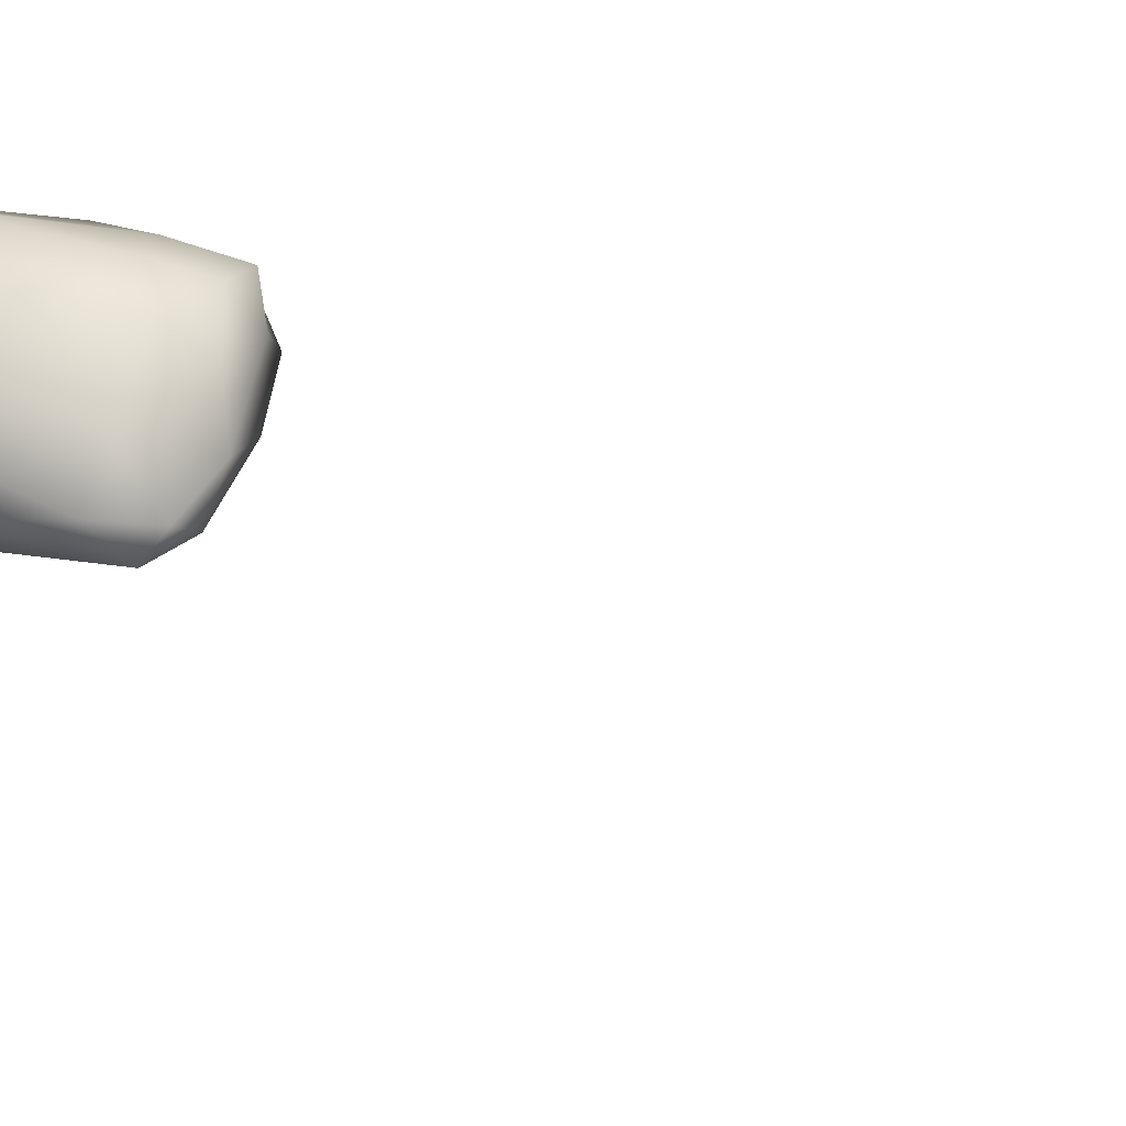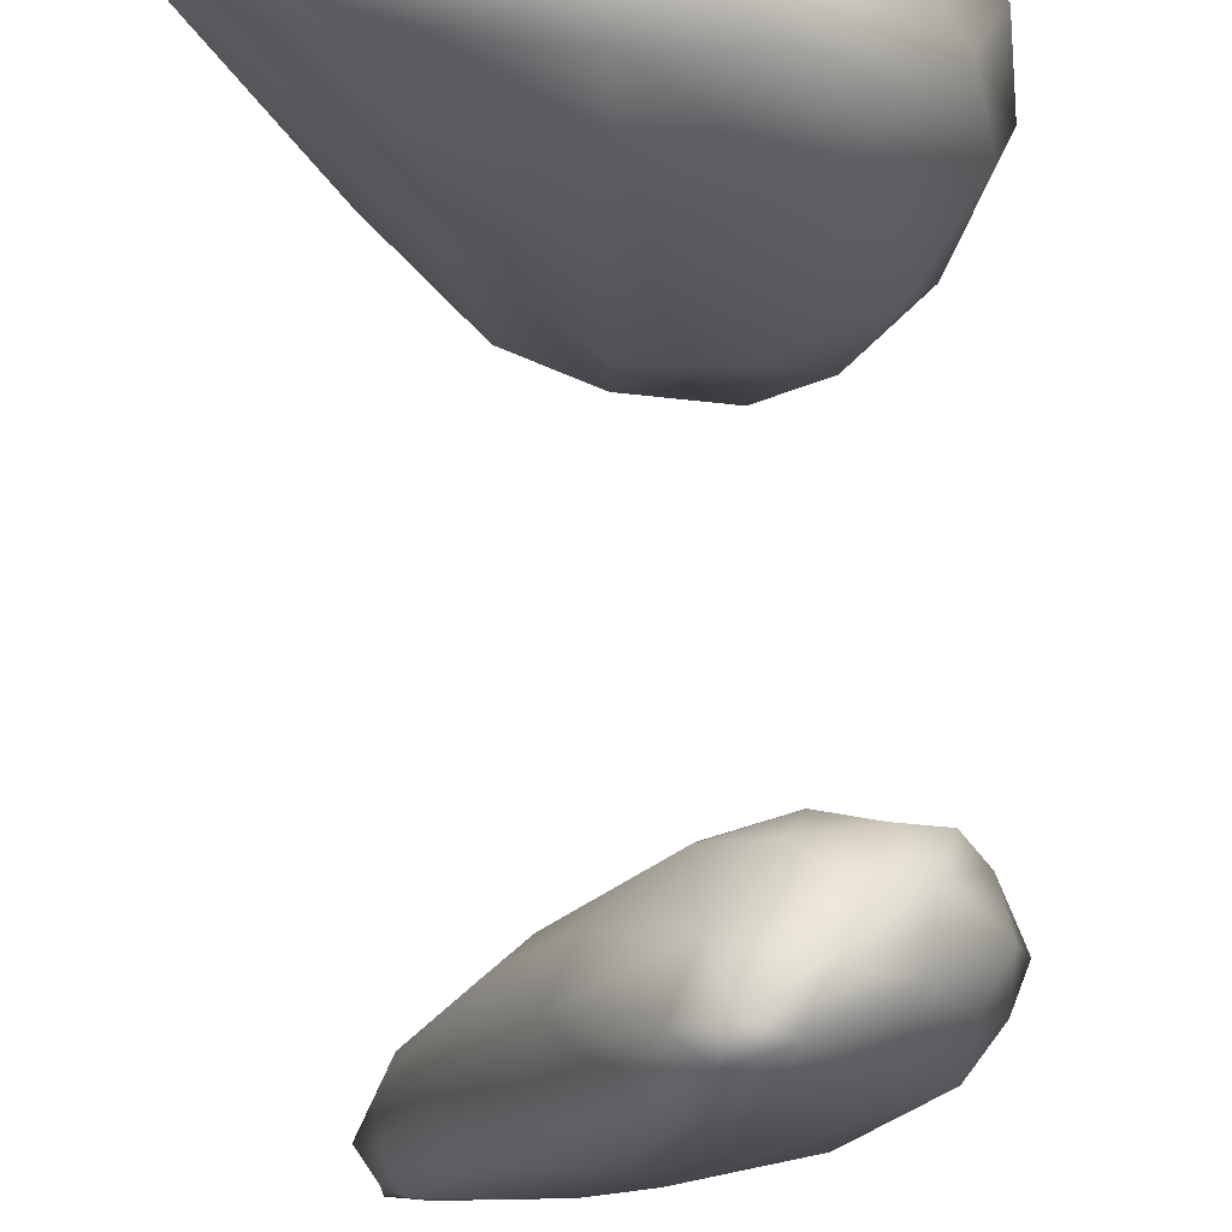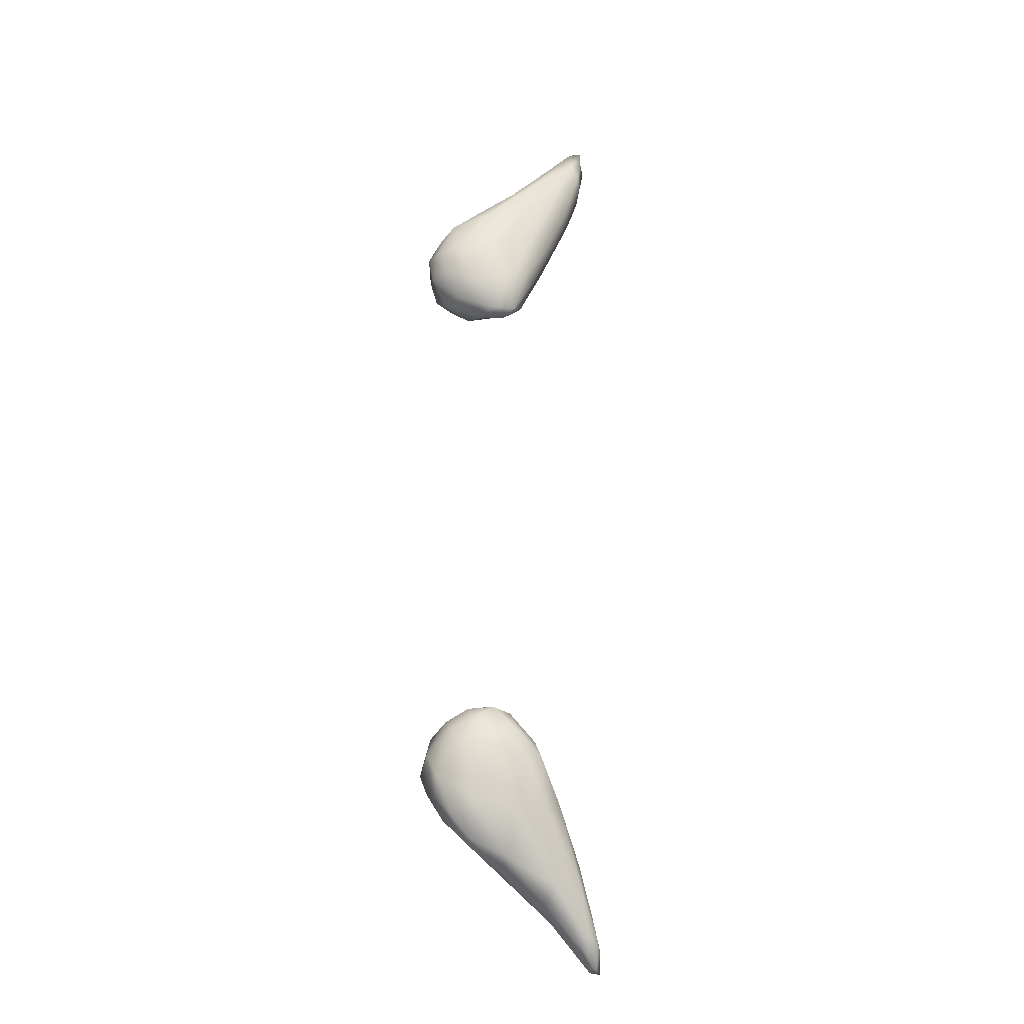
<metadata>
{"format":"obj","ext":"obj","renderer":"f3d","projection":"perspective","resolution":1024,"background":"white","views":[{"elev":12.5,"azim":143.8,"up":"+Y"},{"elev":-19.6,"azim":-177.7,"up":"+Y"},{"elev":-23.6,"azim":-23.2,"up":"+Z"}]}
</metadata>
<code>
v 8104 2611 4651
v 8130 2613 4649
v 8110 2589 4654
v 8098 2590 4659
v 8065 2573 4700
v 8113 2633 4678
v 8074 2553 4717
v 8102 2562 4704
v 8119 2587 4692
v 8049 2595 4712
v 8119 2632 4704
v 8020 2626 4752
v 8076 2642 4717
v 8110 2599 4753
v 8089 2650 4741
v 8055 2540 4815
v 7992 2538 4817
v 7982 2580 4782
v 8092 2568 4761
v 7953 2619 4807
v 8091 2633 4794
v 8022 2666 4797
v 8052 2659 4828
v 7886 2547 4869
v 8063 2567 4868
v 7887 2591 4852
v 7899 2636 4854
v 8059 2604 4901
v 7988 2687 4893
v 7916 2682 4898
v 7998 2529 4992
v 7806 2560 4903
v 8036 2647 4919
v 7814 2672 4949
v 7999 2677 4936
v 7892 2507 4963
v 7955 2510 4984
v 7797 2590 4908
v 7771 2636 4956
v 7923 2698 5011
v 7798 2531 4984
v 7763 2564 4952
v 7838 2702 4988
v 7898 2699 4974
v 7895 2488 5068
v 7728 2562 5033
v 7737 2600 4995
v 7745 2669 5020
v 7961 2660 5038
v 7992 2563 5053
v 7721 2645 5050
v 7777 2694 5042
v 7719 2602 5084
v 7989 2613 5041
v 7770 2522 5098
v 7945 2503 5083
v 7828 2696 5059
v 7840 2499 5100
v 7753 2550 5135
v 7739 2675 5083
v 7897 2498 5127
v 7738 2633 5130
v 7772 2686 5086
v 7938 2519 5117
v 7919 2611 5149
v 7955 2578 5115
v 7871 2663 5106
v 7798 2515 5156
v 7926 2556 5153
v 7755 2584 5159
v 7793 2657 5127
v 7839 2512 5182
v 7793 2550 5184
v 7796 2593 5187
v 7848 2608 5178
v 7884 2531 5179
v 7873 2566 5193
v 7835 2553 5193
v 7838 2579 5187
v 7880 2500 6174
v 7832 2515 6176
v 7866 2527 6160
v 7910 2530 6193
v 7817 2561 6168
v 7887 2587 6199
v 7811 2617 6185
v 7859 2490 6243
v 7765 2561 6211
v 7755 2624 6218
v 7842 2646 6210
v 7783 2659 6222
v 7914 2496 6276
v 7939 2521 6268
v 7986 2579 6330
v 7898 2661 6267
v 7783 2524 6253
v 7962 2630 6324
v 7712 2600 6266
v 7744 2662 6244
v 7830 2677 6251
v 7734 2557 6274
v 7723 2649 6286
v 7896 2696 6367
v 7934 2501 6394
v 7969 2517 6361
v 7745 2535 6330
v 7787 2679 6288
v 7822 2511 6345
v 7703 2609 6324
v 8004 2544 6393
v 7716 2574 6331
v 7786 2676 6371
v 7879 2691 6414
v 8028 2632 6431
v 7735 2627 6373
v 7994 2665 6443
v 7821 2527 6438
v 7746 2557 6399
v 7728 2590 6375
v 8042 2542 6511
v 8061 2579 6492
v 8060 2611 6490
v 7826 2645 6457
v 7976 2689 6514
v 7983 2683 6485
v 7921 2517 6475
v 7798 2594 6449
v 7911 2668 6496
v 7821 2554 6465
v 7900 2550 6531
v 7976 2543 6591
v 8086 2633 6580
v 8012 2534 6559
v 7881 2583 6519
v 8100 2604 6586
v 7926 2620 6553
v 8053 2659 6601
v 7945 2580 6581
v 8084 2557 6635
v 7992 2567 6629
v 8098 2580 6612
v 8027 2645 6629
v 8072 2578 6713
v 8069 2563 6667
v 8119 2604 6681
v 8018 2601 6652
v 8108 2625 6698
v 8102 2581 6694
v 8082 2637 6683
v 8103 2583 6728
v 8088 2609 6707
v 8103 2596 6714
v 8095 2584 6714
g grp1
f 1 2 3
f 3 4 1
f 4 3 5
f 2 1 6
f 3 7 5
f 7 3 8
f 9 8 3
f 2 9 3
f 1 5 10
f 5 1 4
f 11 2 6
f 1 12 13
f 13 6 1
f 10 12 1
f 14 2 11
f 6 13 15
f 15 11 6
f 8 16 7
f 14 9 2
f 5 17 18
f 5 7 17
f 17 7 16
f 19 8 9
f 5 18 10
f 9 14 19
f 12 18 20
f 18 12 10
f 21 14 11
f 22 15 13
f 21 11 15
f 16 8 19
f 12 22 13
f 23 21 15
f 15 22 23
f 17 24 18
f 14 25 19
f 20 18 26
f 20 27 12
f 21 28 14
f 12 27 22
f 22 29 23
f 19 25 16
f 24 26 18
f 28 25 14
f 27 30 22
f 22 30 29
f 25 31 16
f 24 32 26
f 26 27 20
f 28 21 33
f 33 21 23
f 30 27 34
f 35 23 29
f 17 36 24
f 17 37 36
f 17 16 37
f 32 38 26
f 26 38 27
f 27 38 39
f 35 33 23
f 29 40 35
f 16 31 37
f 32 41 42
f 24 41 32
f 32 42 38
f 27 39 34
f 30 34 43
f 30 44 29
f 41 24 36
f 30 43 44
f 37 45 36
f 41 46 42
f 42 46 47
f 38 42 47
f 39 38 47
f 39 48 34
f 35 40 49
f 29 44 40
f 25 28 50
f 39 47 51
f 39 51 48
f 34 48 52
f 34 52 43
f 50 31 25
f 47 46 53
f 50 28 54
f 51 47 53
f 28 33 54
f 35 49 33
f 41 55 46
f 56 37 31
f 49 54 33
f 43 57 44
f 36 58 41
f 41 58 55
f 59 46 55
f 48 51 60
f 48 60 52
f 43 52 57
f 44 57 40
f 58 36 45
f 45 37 61
f 46 59 53
f 51 62 60
f 57 52 63
f 45 61 58
f 37 56 61
f 64 56 31
f 50 64 31
f 62 51 53
f 54 49 65
f 63 52 60
f 50 54 66
f 54 65 66
f 67 49 40
f 40 57 67
f 58 68 55
f 56 64 61
f 69 64 50
f 59 70 53
f 69 50 66
f 65 49 67
f 63 60 71
f 63 71 57
f 55 68 59
f 70 62 53
f 62 71 60
f 71 67 57
f 58 61 72
f 59 68 73
f 73 70 59
f 74 62 70
f 62 74 71
f 67 75 65
f 67 71 75
f 72 68 58
f 61 76 72
f 64 76 61
f 65 69 66
f 75 71 74
f 72 73 68
f 64 69 76
f 69 65 77
f 77 65 75
f 73 72 78
f 78 72 76
f 77 76 69
f 73 74 70
f 78 74 73
f 78 79 74
f 77 75 79
f 79 75 74
f 76 77 78
f 77 79 78
f 80 81 82
f 80 82 83
f 82 81 84
f 82 84 85
f 85 84 86
f 81 80 87
f 88 84 81
f 83 82 85
f 89 84 88
f 84 89 86
f 86 90 85
f 89 91 86
f 90 86 91
f 92 87 80
f 93 80 83
f 85 94 83
f 85 90 95
f 96 81 87
f 92 80 93
f 96 88 81
f 83 94 93
f 85 95 97
f 85 97 94
f 89 88 98
f 89 99 91
f 91 100 90
f 90 100 95
f 88 96 101
f 88 101 98
f 89 98 102
f 89 102 99
f 95 100 103
f 92 104 87
f 92 105 104
f 93 105 92
f 96 106 101
f 91 99 107
f 91 107 100
f 103 100 107
f 96 87 108
f 87 104 108
f 98 109 102
f 107 99 102
f 93 110 105
f 111 101 106
f 93 94 110
f 98 101 111
f 111 109 98
f 112 107 102
f 107 113 103
f 108 106 96
f 94 97 114
f 109 115 102
f 102 115 112
f 116 95 103
f 97 95 116
f 107 112 113
f 108 117 106
f 118 111 106
f 111 119 109
f 116 114 97
f 120 105 110
f 106 117 118
f 118 119 111
f 110 94 121
f 122 121 94
f 114 122 94
f 119 115 109
f 123 112 115
f 103 113 124
f 103 124 125
f 116 103 125
f 126 117 108
f 120 110 121
f 115 119 127
f 112 123 128
f 112 128 113
f 104 126 108
f 117 129 118
f 118 127 119
f 115 127 123
f 113 128 124
f 130 129 117
f 118 129 127
f 126 131 117
f 105 120 104
f 114 116 132
f 122 114 132
f 117 131 130
f 120 133 104
f 129 134 127
f 134 129 130
f 121 122 135
f 135 122 132
f 127 136 123
f 123 136 128
f 116 137 132
f 125 137 116
f 134 130 138
f 104 133 126
f 126 133 131
f 120 139 133
f 130 140 138
f 141 121 135
f 134 136 127
f 142 128 136
f 124 137 125
f 131 140 130
f 141 120 121
f 138 136 134
f 128 142 124
f 139 120 141
f 137 124 142
f 143 140 131
f 143 131 144
f 141 135 145
f 146 136 138
f 135 132 145
f 136 146 142
f 133 144 131
f 132 137 147
f 147 145 132
f 139 144 133
f 148 139 141
f 140 143 146
f 140 146 138
f 137 142 149
f 139 148 144
f 148 141 145
f 137 149 147
f 144 150 143
f 144 148 150
f 146 151 142
f 142 151 149
f 148 152 150
f 143 151 146
f 152 148 145
f 151 143 153
f 152 145 147
f 147 149 151
f 143 150 153
f 153 150 152
f 152 147 151
f 152 151 153

</code>
